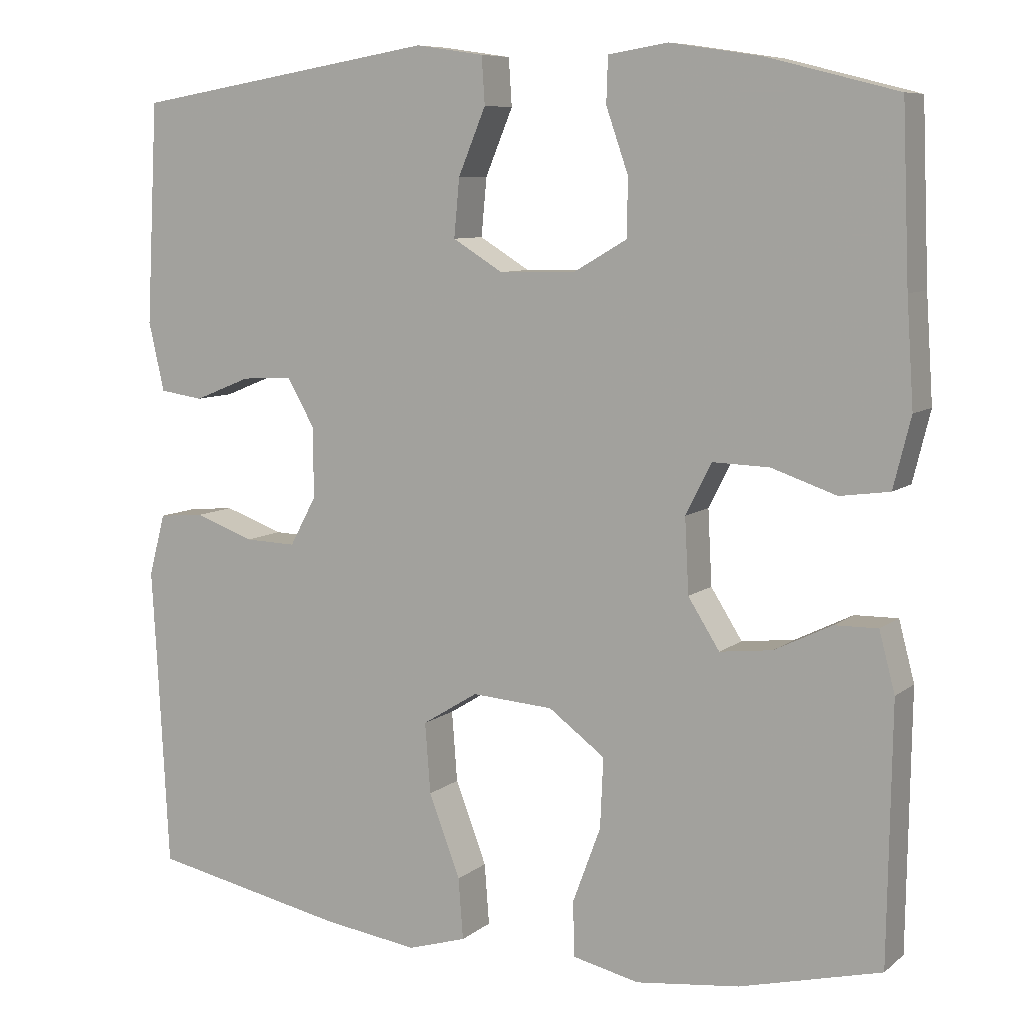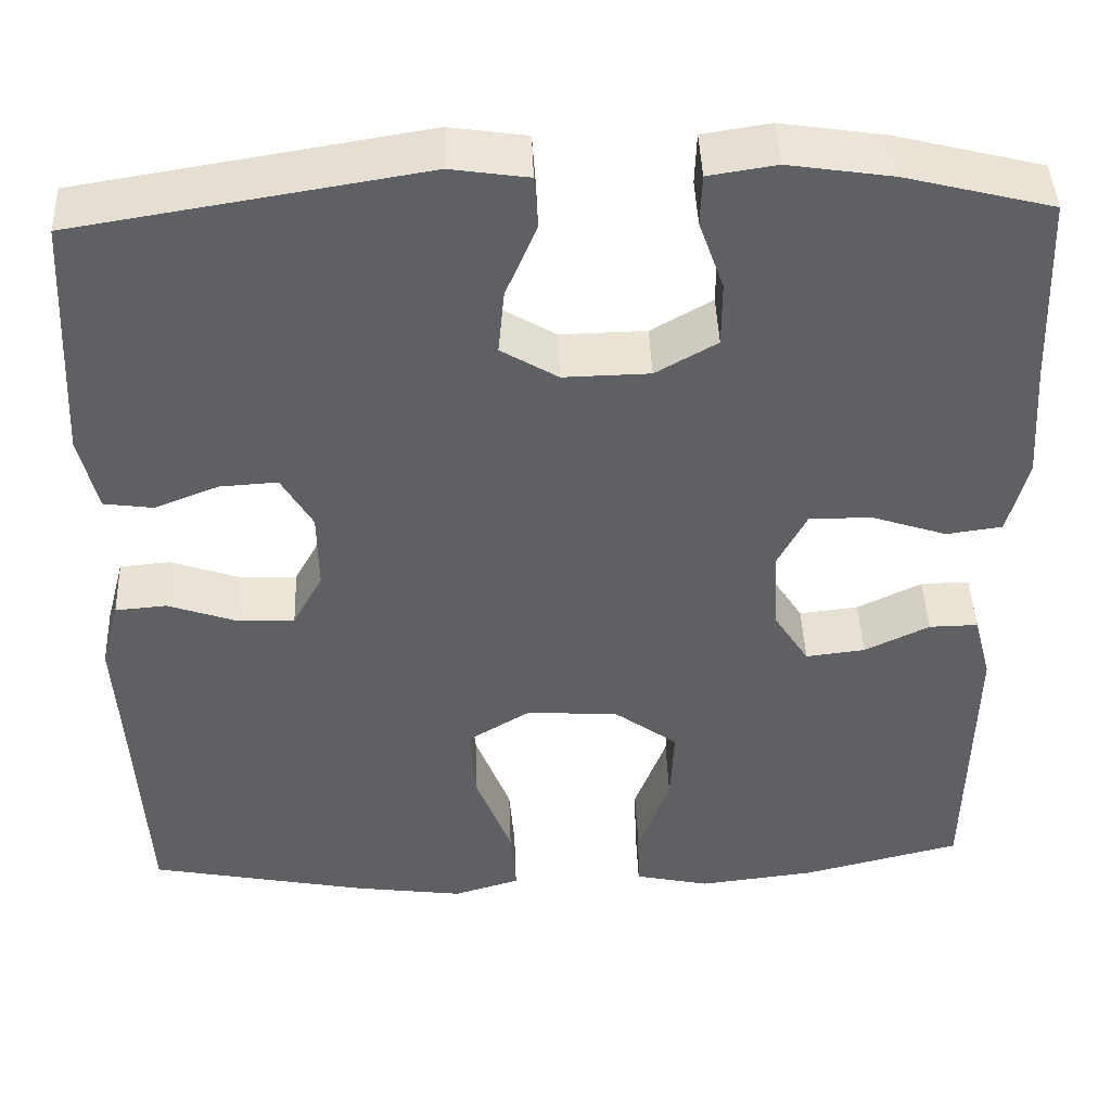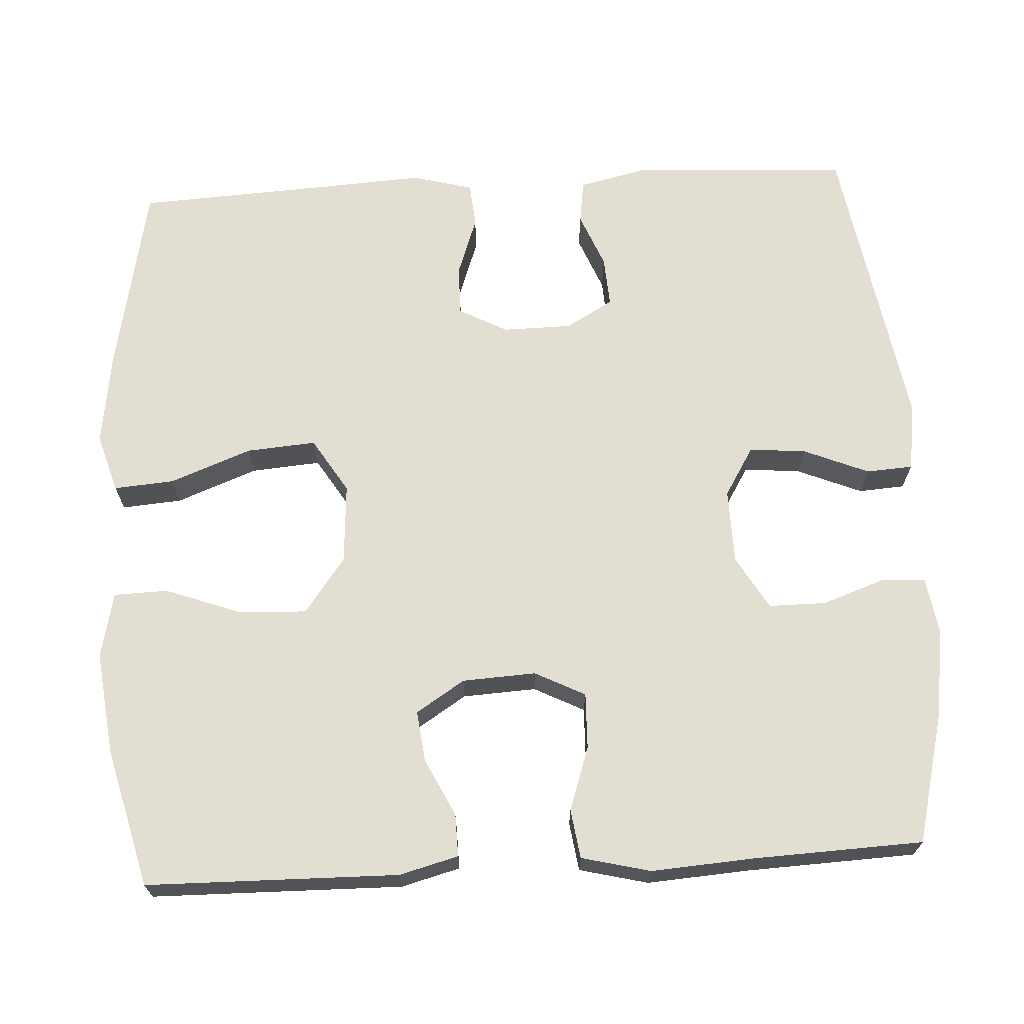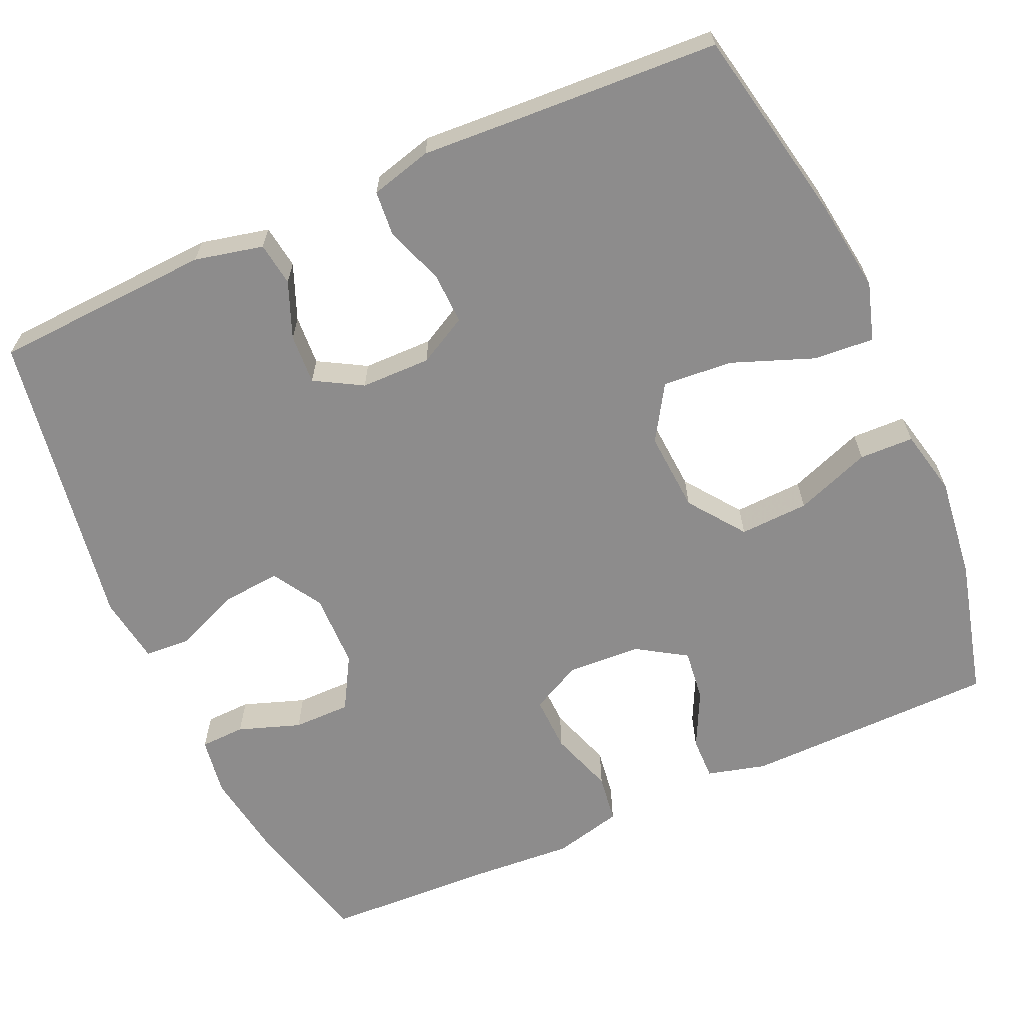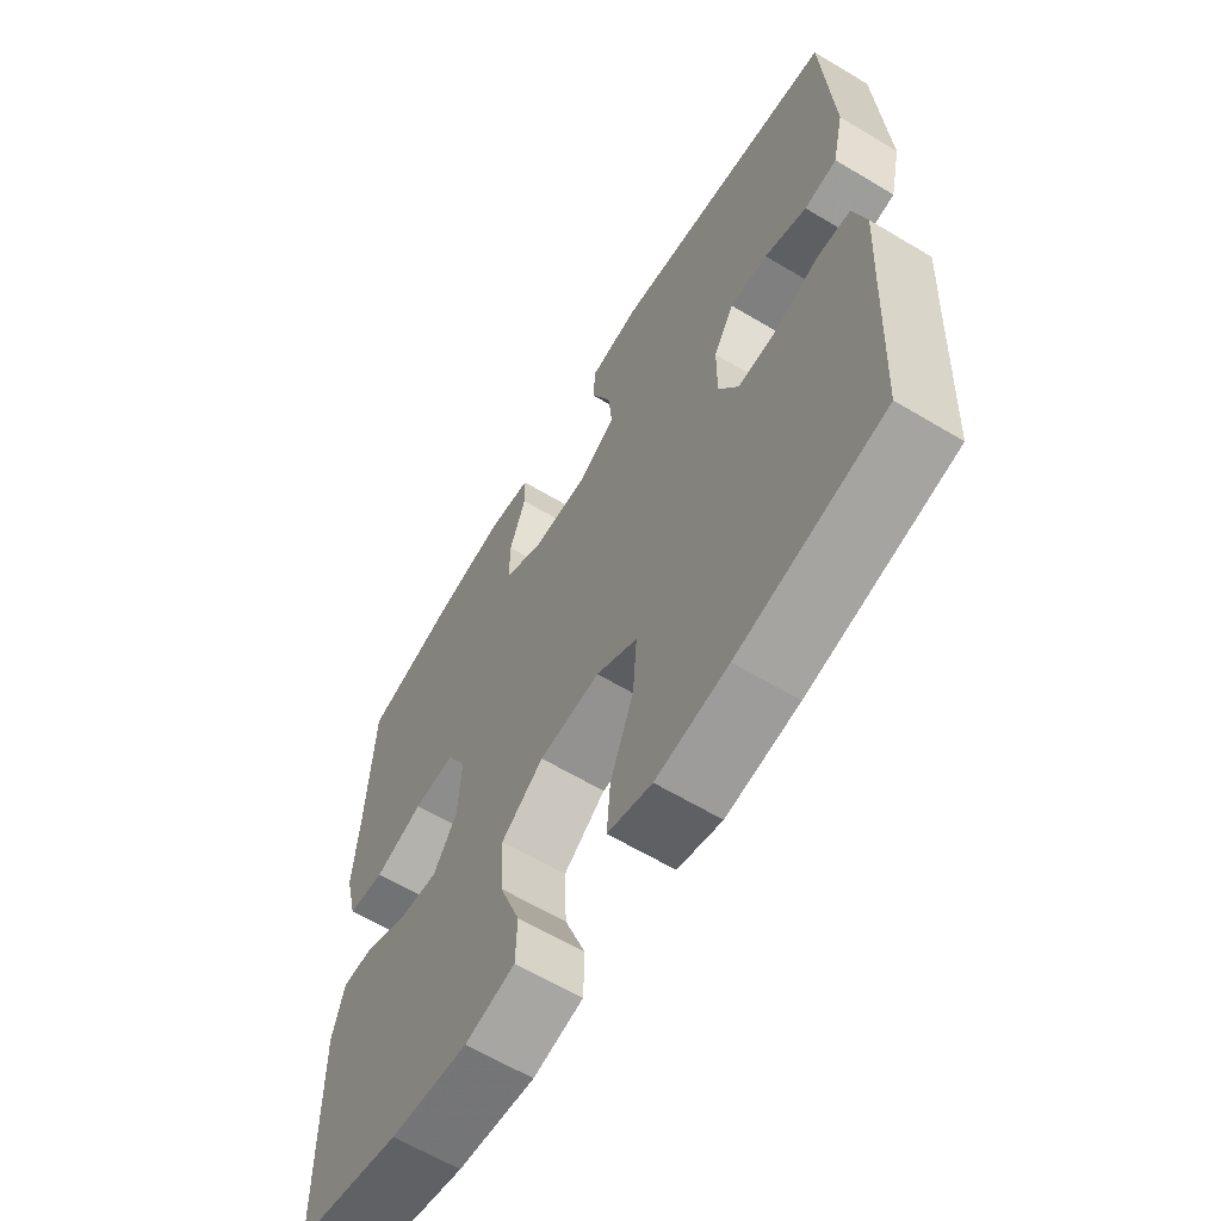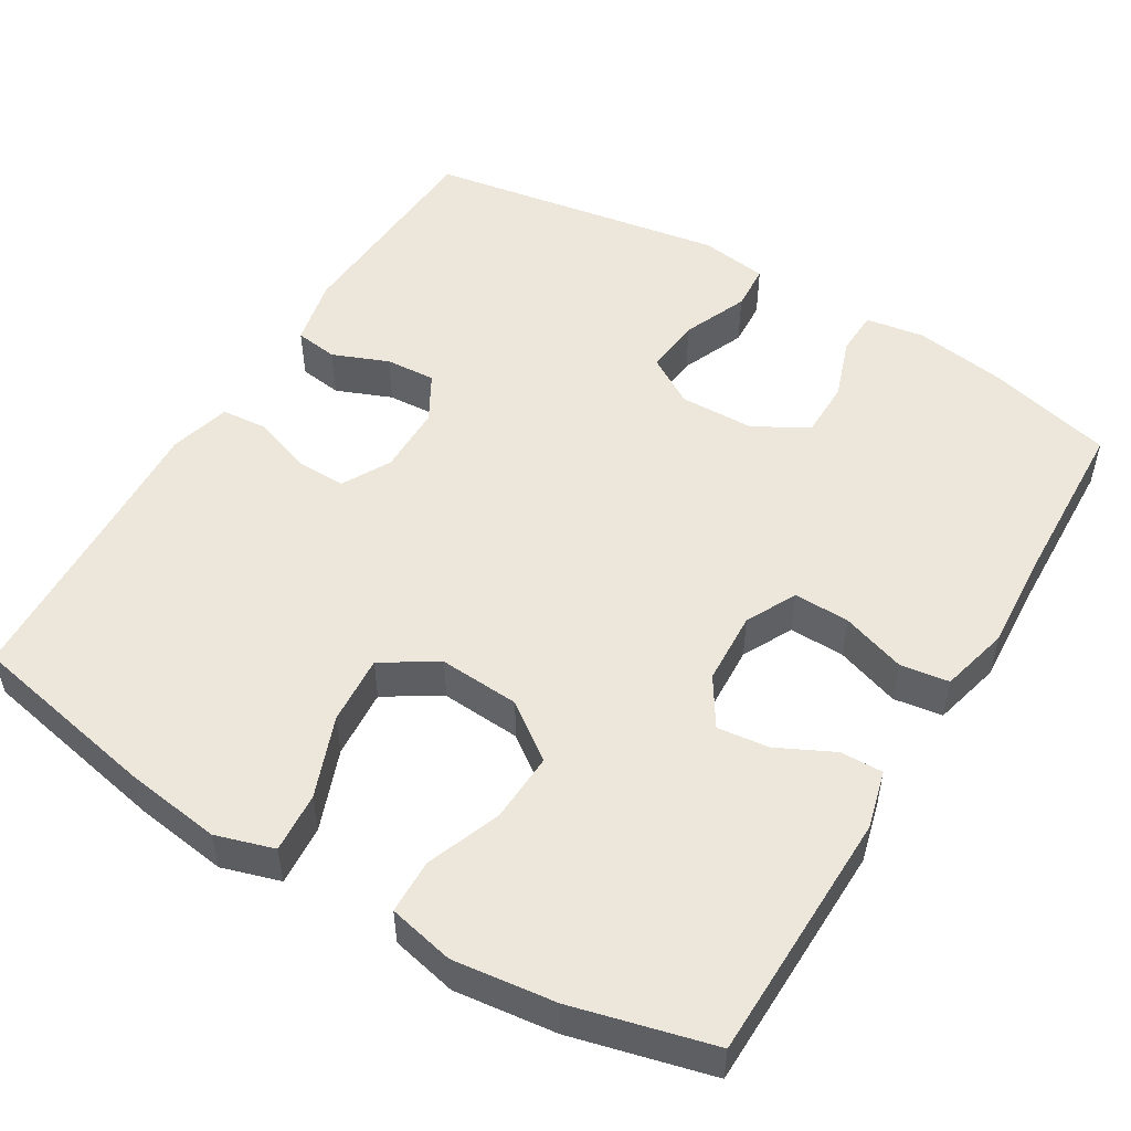
<metadata>
{"format":"obj","ext":"obj","renderer":"f3d","projection":"perspective","resolution":1024,"background":"white","views":[{"elev":8.2,"azim":-152.6,"up":"+Z"},{"elev":44.5,"azim":177.8,"up":"+Z"},{"elev":67.9,"azim":-93.2,"up":"+Y"},{"elev":-64.3,"azim":114.1,"up":"+Y"},{"elev":-63.0,"azim":58.8,"up":"+Z"},{"elev":51.2,"azim":-148.9,"up":"+Y"}]}
</metadata>
<code>
v 0.5 0.07 0.5
v 0.515 0.07 0.218
v 0.495 0.07 0.13
v 0.439 0.07 0.122
v 0.367 0.07 0.151
v 0.302 0.07 0.155
v 0.267 0.07 0.094
v 0.266 0.07 0.004
v 0.3 0.07 -0.059
v 0.366 0.07 -0.057
v 0.442 0.07 -0.03
v 0.5 0.07 -0.035
v 0.521 0.07 -0.114
v 0.514 0.07 -0.234
v 0.5 0.07 -0.5
v 0.251 0.07 -0.55
v 0.128 0.07 -0.567
v 0.053 0.07 -0.544
v 0.059 0.07 -0.466
v 0.099 0.07 -0.361
v 0.106 0.07 -0.271
v 0.035 0.07 -0.227
v -0.069 0.07 -0.234
v -0.141 0.07 -0.287
v -0.137 0.07 -0.376
v -0.101 0.07 -0.473
v -0.103 0.07 -0.543
v -0.188 0.07 -0.562
v -0.32 0.07 -0.546
v -0.5 0.07 -0.5
v -0.505 0.07 -0.174
v -0.485 0.07 -0.098
v -0.43 0.07 -0.099
v -0.357 0.07 -0.135
v -0.29 0.07 -0.143
v -0.25 0.07 -0.08
v -0.245 0.07 0.015
v -0.278 0.07 0.08
v -0.35 0.07 0.078
v -0.433 0.07 0.05
v -0.496 0.07 0.059
v -0.518 0.07 0.148
v -0.509 0.07 0.281
v -0.5 0.07 0.5
v -0.335 0.07 0.542
v -0.218 0.07 0.56
v -0.142 0.07 0.548
v -0.14 0.07 0.49
v -0.168 0.07 0.41
v -0.168 0.07 0.336
v -0.099 0.07 0.296
v -0.002 0.07 0.294
v 0.062 0.07 0.333
v 0.055 0.07 0.407
v 0.02 0.07 0.491
v 0.024 0.07 0.551
v 0.111 0.07 0.564
v 0.5 0 0.5
v 0.515 0 0.218
v 0.495 0 0.13
v 0.439 0 0.122
v 0.367 0 0.151
v 0.302 0 0.155
v 0.267 0 0.094
v 0.266 0 0.004
v 0.3 0 -0.059
v 0.366 0 -0.057
v 0.442 0 -0.03
v 0.5 0 -0.035
v 0.521 0 -0.114
v 0.514 0 -0.234
v 0.5 0 -0.5
v 0.251 0 -0.55
v 0.128 0 -0.567
v 0.053 0 -0.544
v 0.059 0 -0.466
v 0.099 0 -0.361
v 0.106 0 -0.271
v 0.035 0 -0.227
v -0.069 0 -0.234
v -0.141 0 -0.287
v -0.137 0 -0.376
v -0.101 0 -0.473
v -0.103 0 -0.543
v -0.188 0 -0.562
v -0.32 0 -0.546
v -0.5 0 -0.5
v -0.505 0 -0.174
v -0.485 0 -0.098
v -0.43 0 -0.099
v -0.357 0 -0.135
v -0.29 0 -0.143
v -0.25 0 -0.08
v -0.245 0 0.015
v -0.278 0 0.08
v -0.35 0 0.078
v -0.433 0 0.05
v -0.496 0 0.059
v -0.518 0 0.148
v -0.509 0 0.281
v -0.5 0 0.5
v -0.335 0 0.542
v -0.218 0 0.56
v -0.142 0 0.548
v -0.14 0 0.49
v -0.168 0 0.41
v -0.168 0 0.336
v -0.099 0 0.296
v -0.002 0 0.294
v 0.062 0 0.333
v 0.055 0 0.407
v 0.02 0 0.491
v 0.024 0 0.551
v 0.111 0 0.564
f 54 55 56 57
f 53 54 57 1
f 52 53 1 2
f 51 52 2 3
f 46 47 48 49
f 46 49 50
f 43 44 45 46
f 43 46 50
f 42 43 50 51
f 39 40 41 42
f 38 39 42 51
f 31 32 33 34
f 31 34 35
f 30 31 35
f 29 30 35 36
f 25 26 27 28
f 24 25 28 29
f 17 18 19 20
f 17 20 21
f 14 15 16 17
f 14 17 21
f 13 14 21 22
f 10 11 12 13
f 9 10 13 22
f 3 4 5
f 51 3 5
f 51 5 6
f 37 38 51 6
f 36 37 6 7
f 24 29 36
f 23 24 36 7
f 8 9 22 23
f 7 8 23
f 114 113 112 111
f 58 114 111 110
f 59 58 110 109
f 60 59 109 108
f 106 105 104 103
f 107 106 103
f 103 102 101 100
f 107 103 100
f 108 107 100 99
f 99 98 97 96
f 108 99 96 95
f 91 90 89 88
f 92 91 88
f 92 88 87
f 93 92 87 86
f 85 84 83 82
f 86 85 82 81
f 77 76 75 74
f 78 77 74
f 74 73 72 71
f 78 74 71
f 79 78 71 70
f 70 69 68 67
f 79 70 67 66
f 62 61 60
f 62 60 108
f 63 62 108
f 63 108 95 94
f 64 63 94 93
f 93 86 81
f 64 93 81 80
f 80 79 66 65
f 80 65 64
f 1 58 59 2
f 2 59 60 3
f 3 60 61 4
f 4 61 62 5
f 5 62 63 6
f 6 63 64 7
f 7 64 65 8
f 8 65 66 9
f 9 66 67 10
f 10 67 68 11
f 11 68 69 12
f 12 69 70 13
f 13 70 71 14
f 14 71 72 15
f 15 72 73 16
f 16 73 74 17
f 17 74 75 18
f 18 75 76 19
f 19 76 77 20
f 20 77 78 21
f 21 78 79 22
f 22 79 80 23
f 23 80 81 24
f 24 81 82 25
f 25 82 83 26
f 26 83 84 27
f 27 84 85 28
f 28 85 86 29
f 29 86 87 30
f 30 87 88 31
f 31 88 89 32
f 32 89 90 33
f 33 90 91 34
f 34 91 92 35
f 35 92 93 36
f 36 93 94 37
f 37 94 95 38
f 38 95 96 39
f 39 96 97 40
f 40 97 98 41
f 41 98 99 42
f 42 99 100 43
f 43 100 101 44
f 44 101 102 45
f 45 102 103 46
f 46 103 104 47
f 47 104 105 48
f 48 105 106 49
f 49 106 107 50
f 50 107 108 51
f 51 108 109 52
f 52 109 110 53
f 53 110 111 54
f 54 111 112 55
f 55 112 113 56
f 56 113 114 57
f 57 114 58 1

</code>
